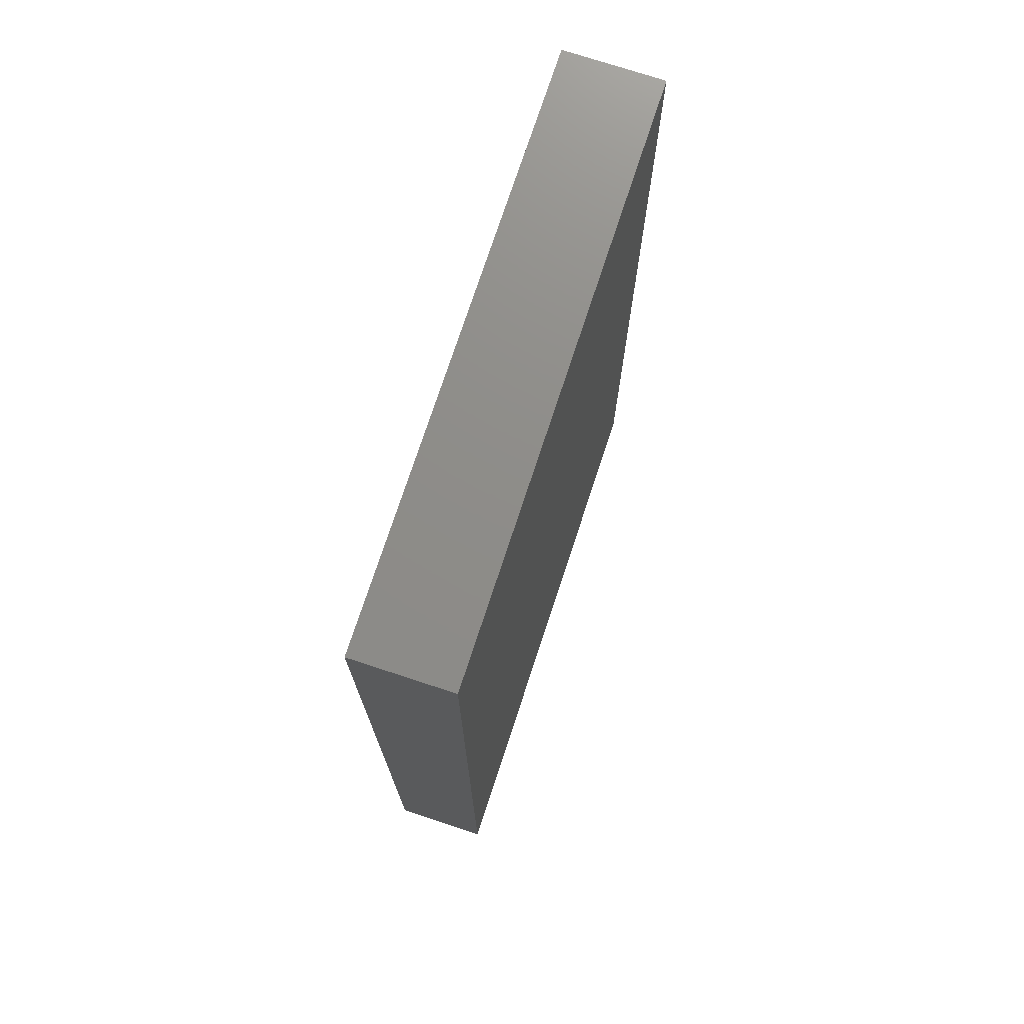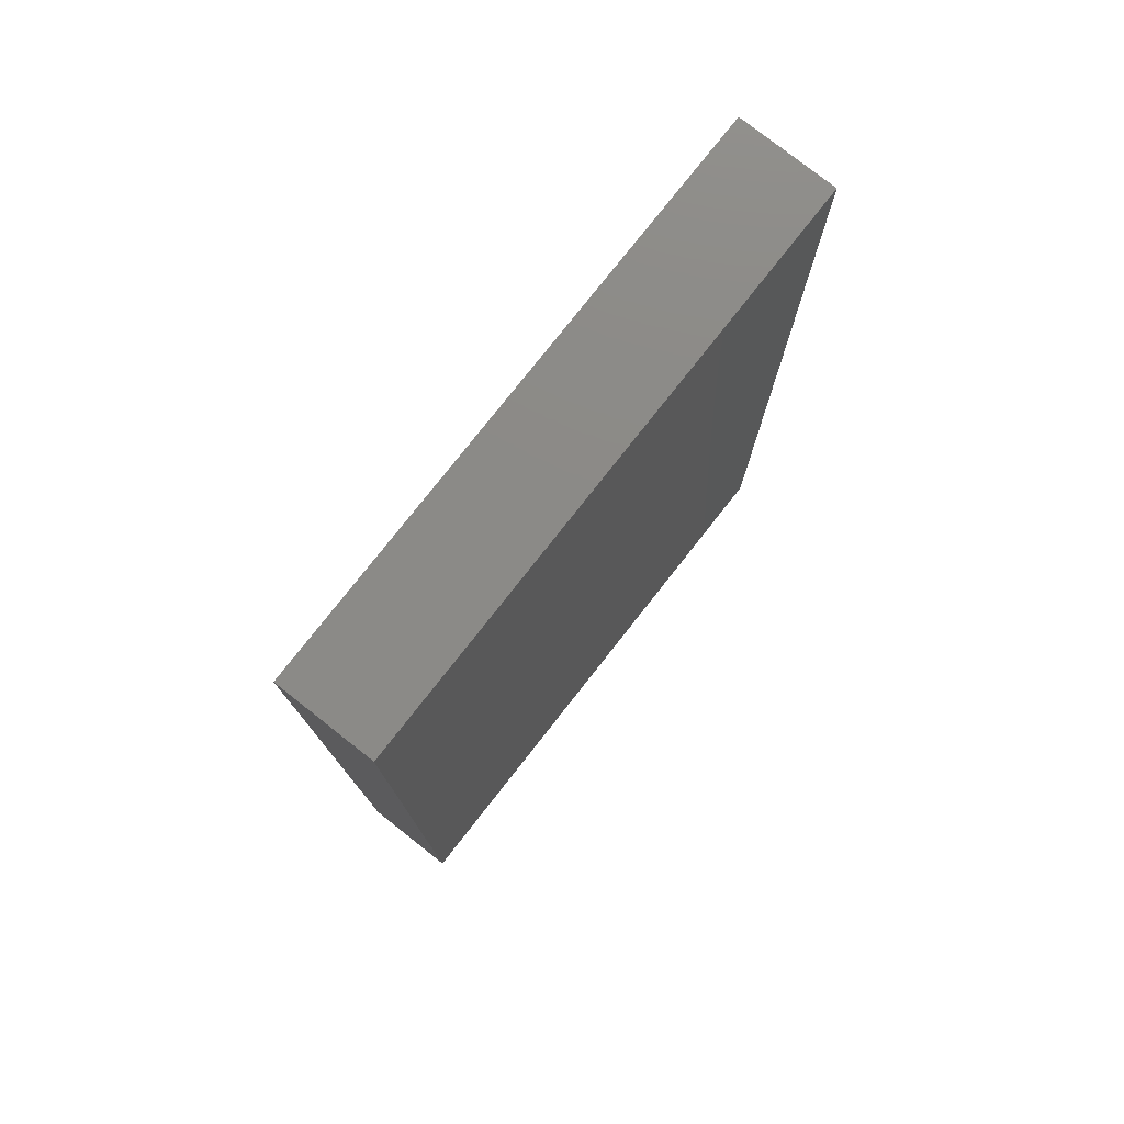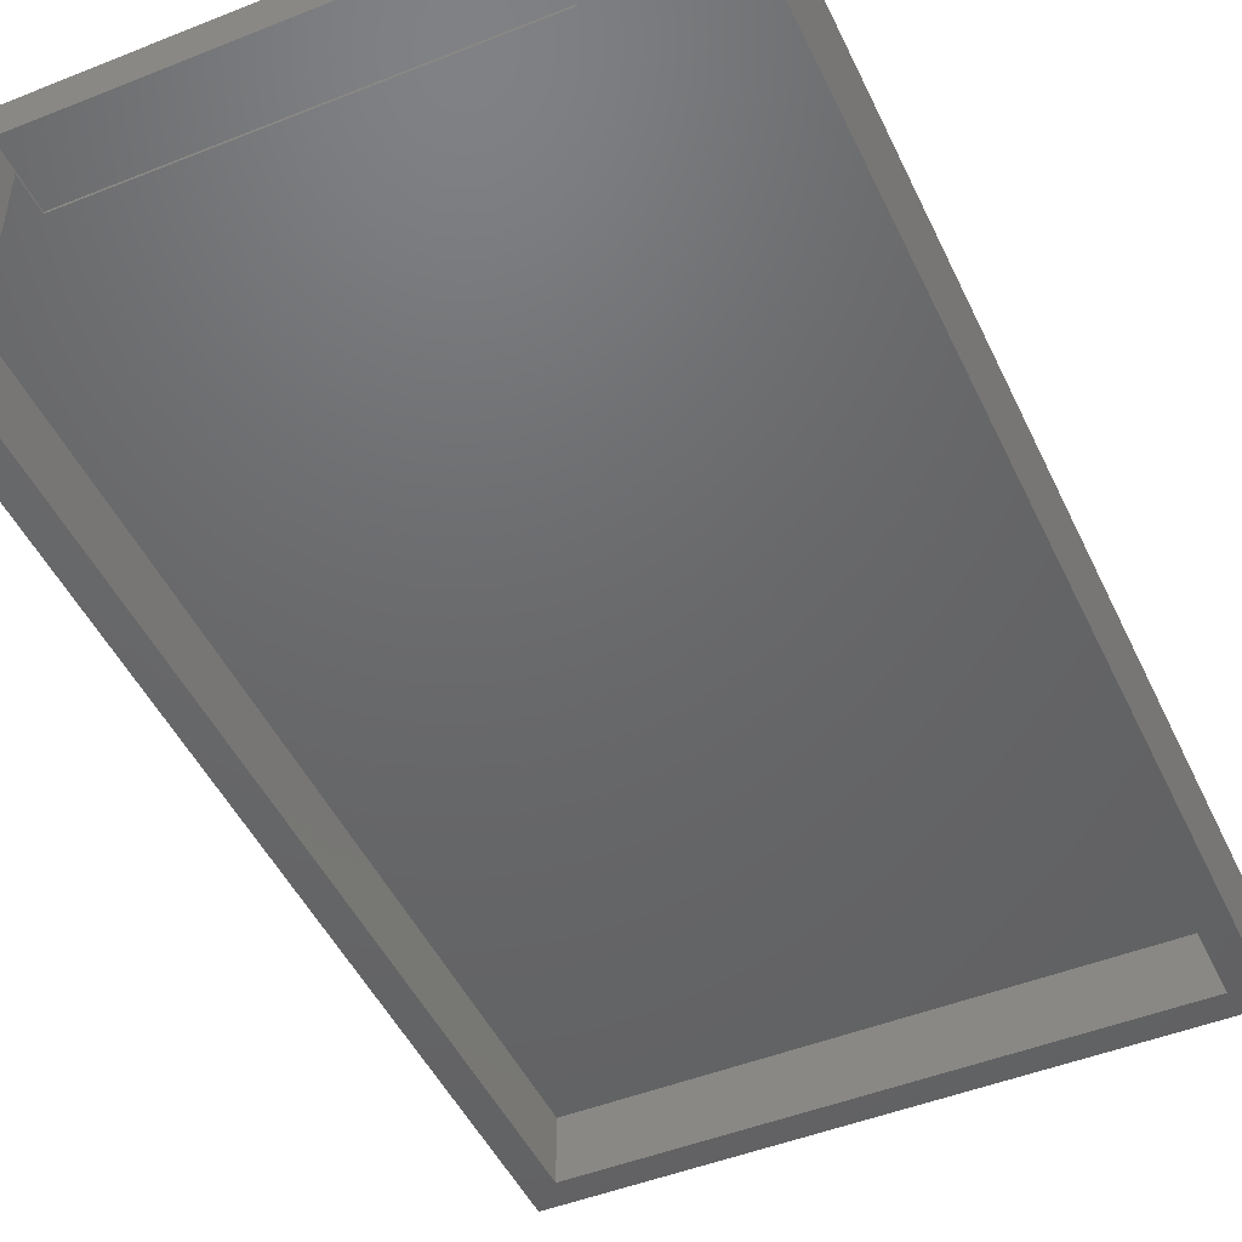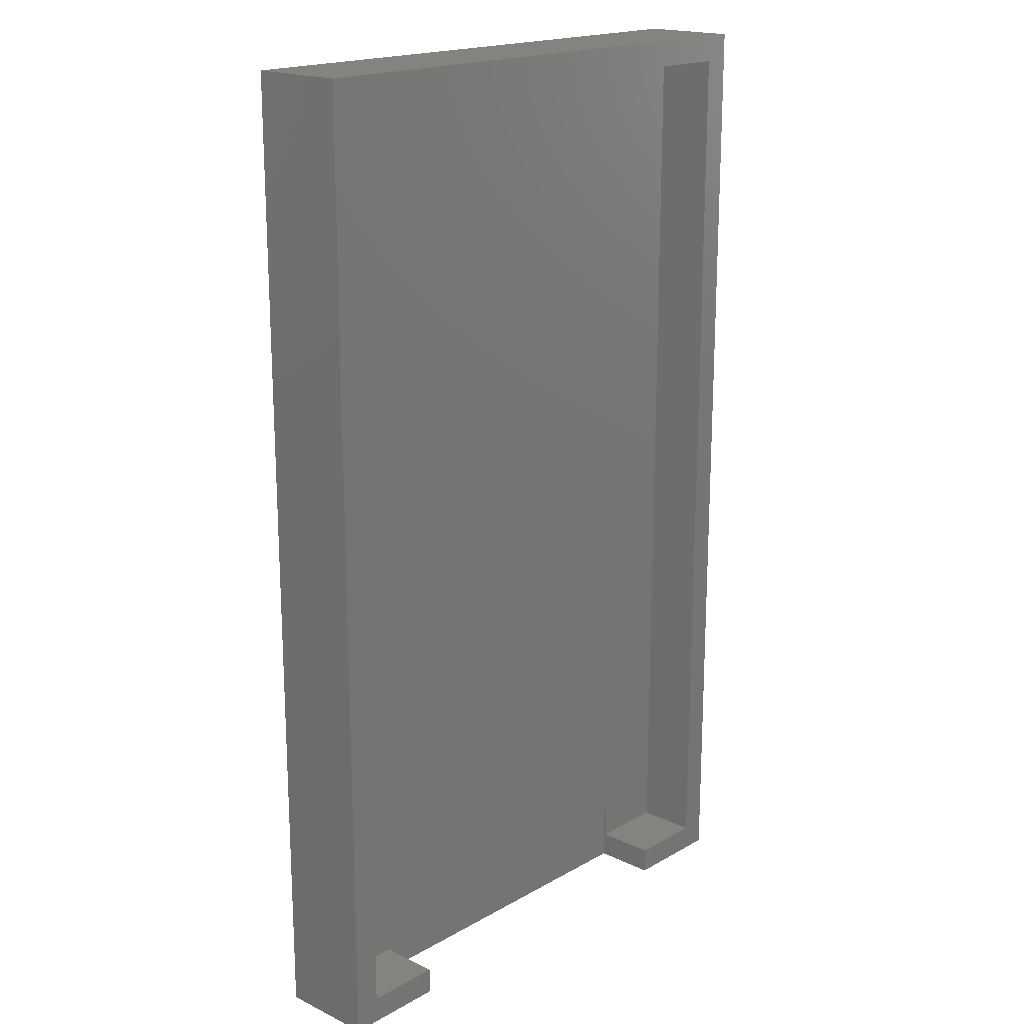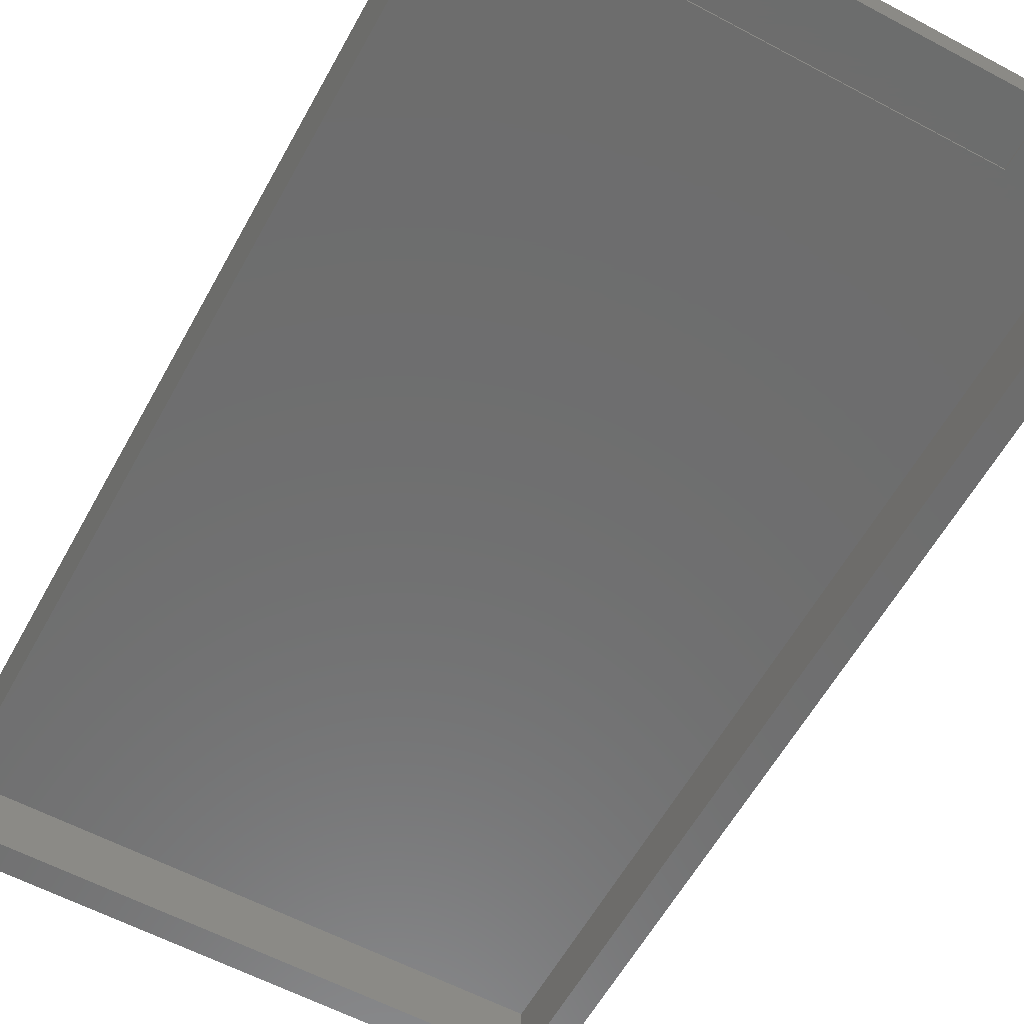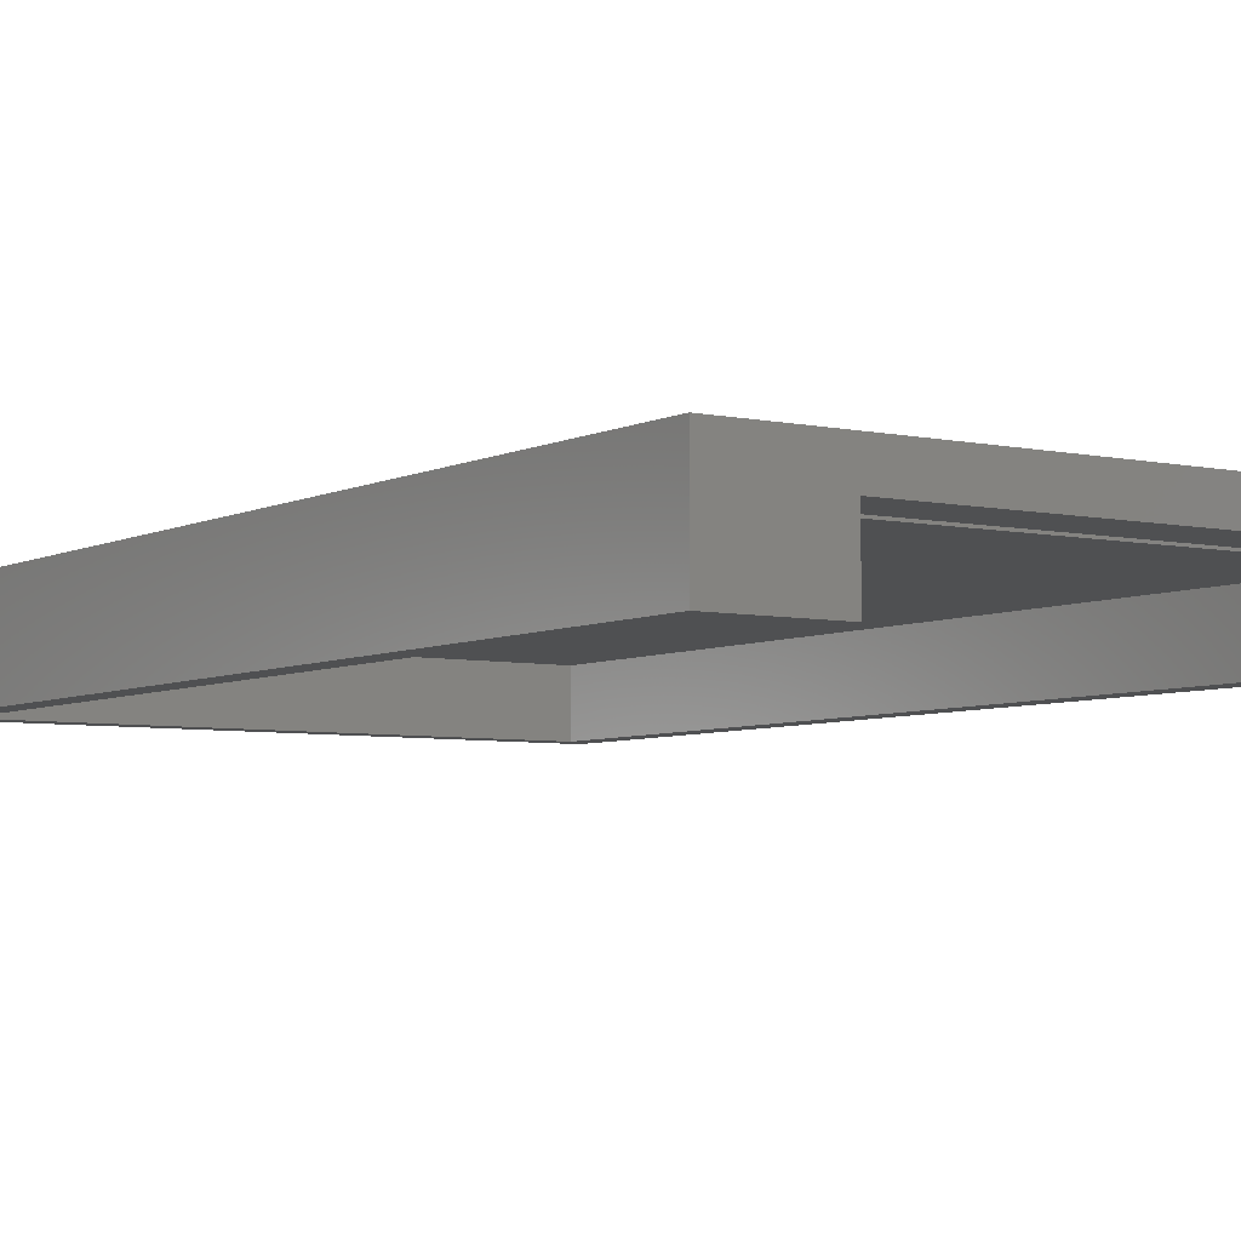
<metadata>
{"format":"stl","ext":"stl","renderer":"f3d","projection":"perspective","resolution":1024,"background":"white","views":[{"elev":74.4,"azim":-71.8,"up":"+Y"},{"elev":77.9,"azim":-51.8,"up":"+Y"},{"elev":-47.4,"azim":24.3,"up":"+Z"},{"elev":18.4,"azim":132.6,"up":"+Y"},{"elev":-59.4,"azim":-28.7,"up":"+Z"},{"elev":-5.4,"azim":-34.0,"up":"+Z"}]}
</metadata>
<code>
# stl→obj: 28 verts, 52 faces
v 14.8 50.3 11.5
v 16.3 -3.3 11.5
v 14.8 -1.8 11.5
v 10.37 -3.3 11.5
v 10.37 -1.8 11.5
v 16.3 51.8 11.5
v -14.8 50.3 11.5
v -16.3 51.8 11.5
v -14.8 -1.8 11.5
v -16.3 -3.3 11.5
v -10.31 -1.8 11.5
v -10.31 -3.3 11.5
v -16.3 -3.3 17
v -10.31 -3.3 15.12
v 16.3 -3.3 17
v 10.37 -3.3 15.12
v -10.31 -1.8 15
v -14.8 -1.8 15
v 14.8 -1.8 15
v 10.37 -1.8 15
v -14.8 50.3 15
v -10.31 0 15
v 14.8 50.3 15
v 10.37 0 15
v 10.37 0 15.12
v -10.31 0 15.12
v -16.3 51.8 17
v 16.3 51.8 17
f 1 2 3
f 3 2 4
f 3 4 5
f 2 1 6
f 6 1 7
f 6 7 8
f 8 7 9
f 8 9 10
f 10 9 11
f 10 11 12
f 10 12 13
f 13 12 14
f 13 14 15
f 15 14 16
f 15 16 2
f 2 16 4
f 11 9 17
f 17 9 18
f 3 5 19
f 19 5 20
f 21 17 18
f 17 21 22
f 22 21 23
f 22 23 24
f 24 23 19
f 24 19 20
f 16 14 25
f 25 14 26
f 4 16 5
f 5 16 20
f 16 25 20
f 20 25 24
f 26 14 22
f 22 14 17
f 14 12 17
f 17 12 11
f 24 25 22
f 22 25 26
f 8 27 6
f 6 27 28
f 2 6 15
f 15 6 28
f 8 10 27
f 27 10 13
f 15 28 13
f 13 28 27
f 7 1 21
f 21 1 23
f 7 21 9
f 9 21 18
f 3 19 1
f 1 19 23

</code>
